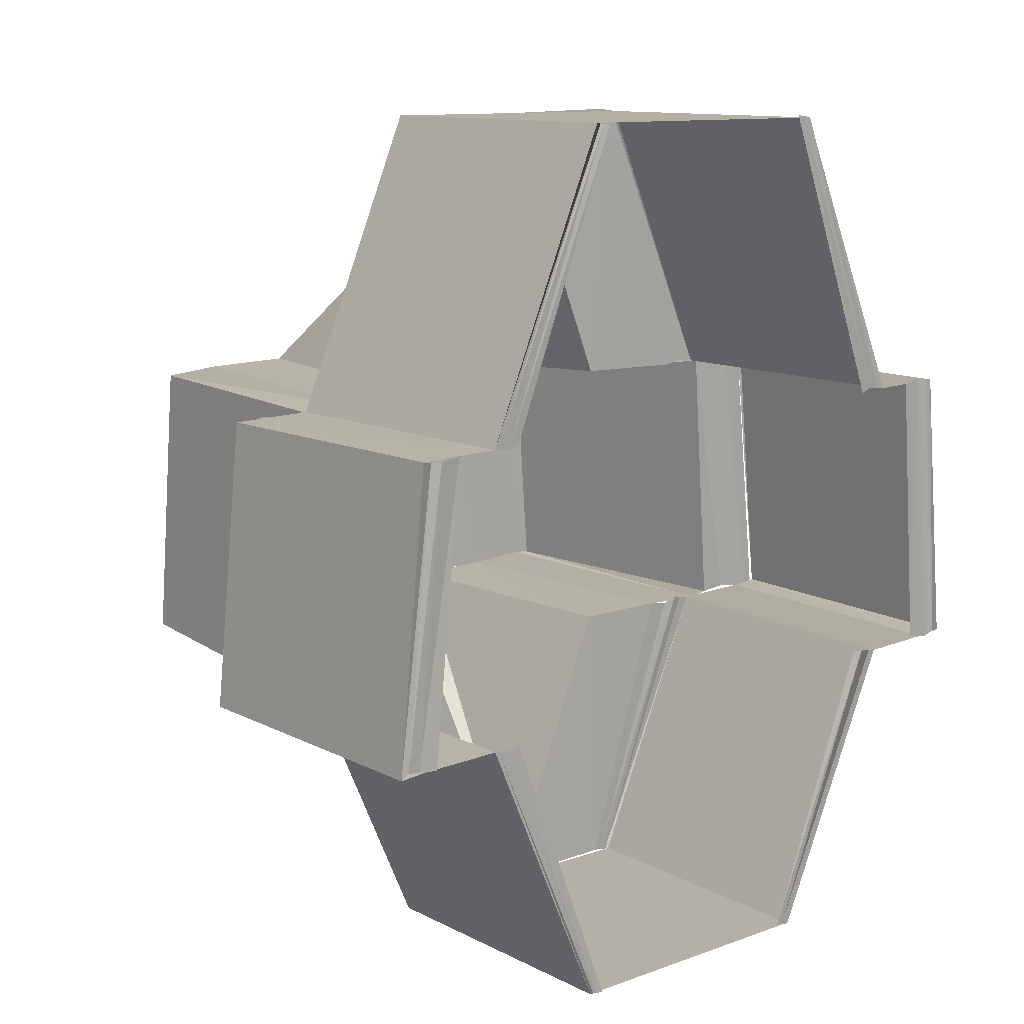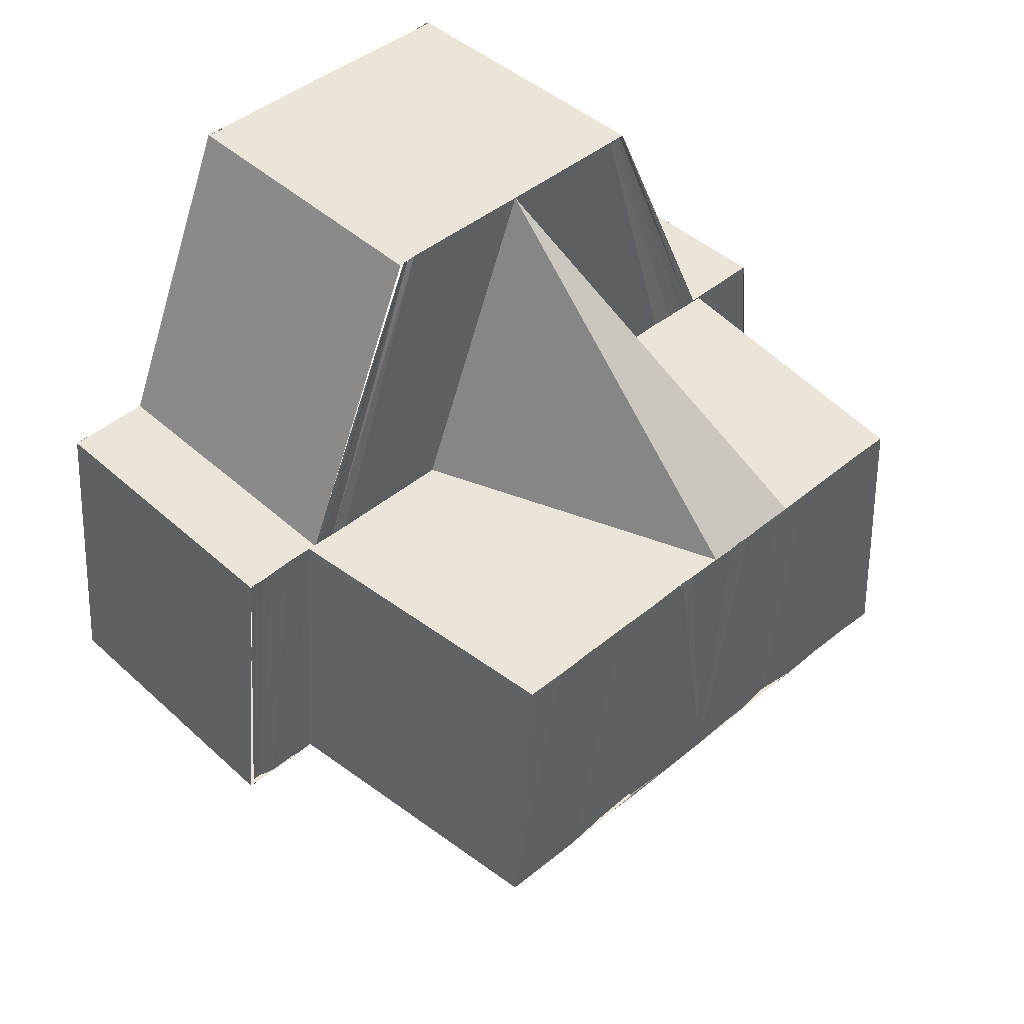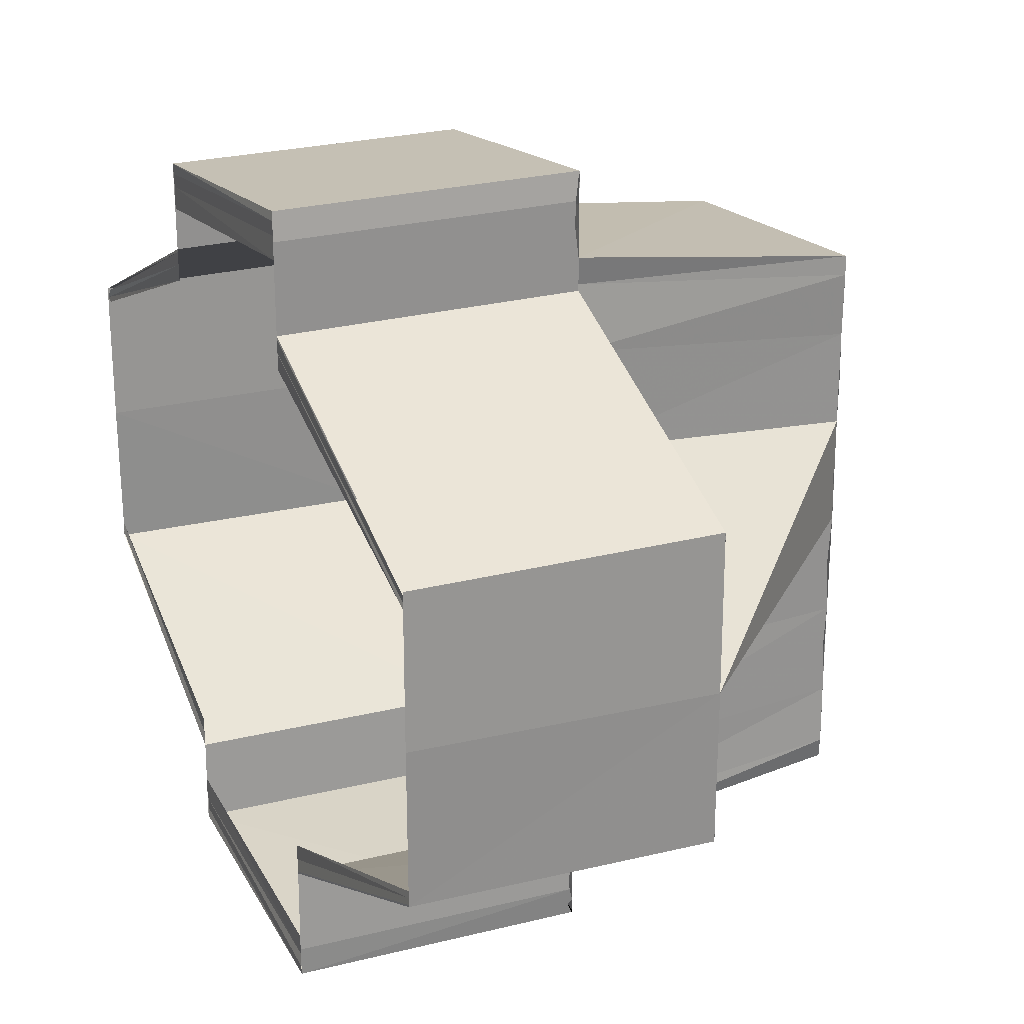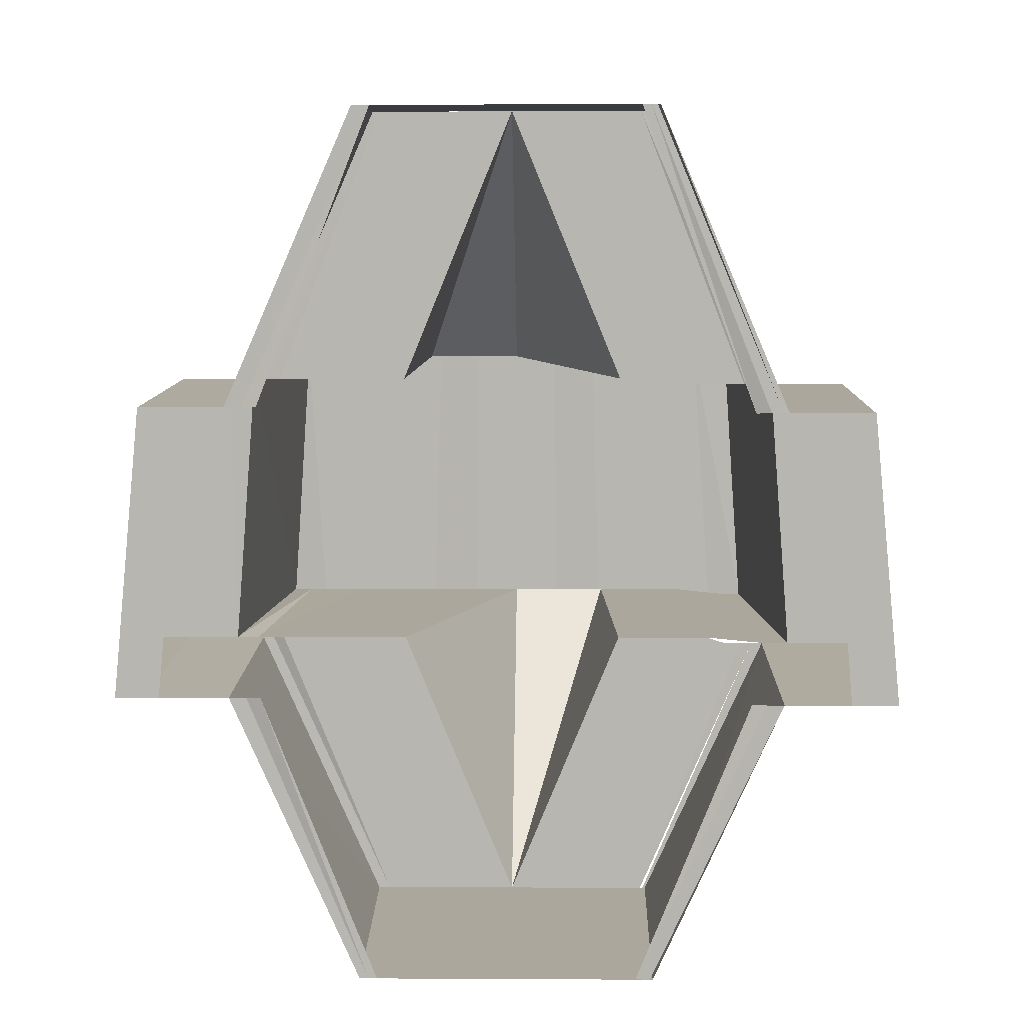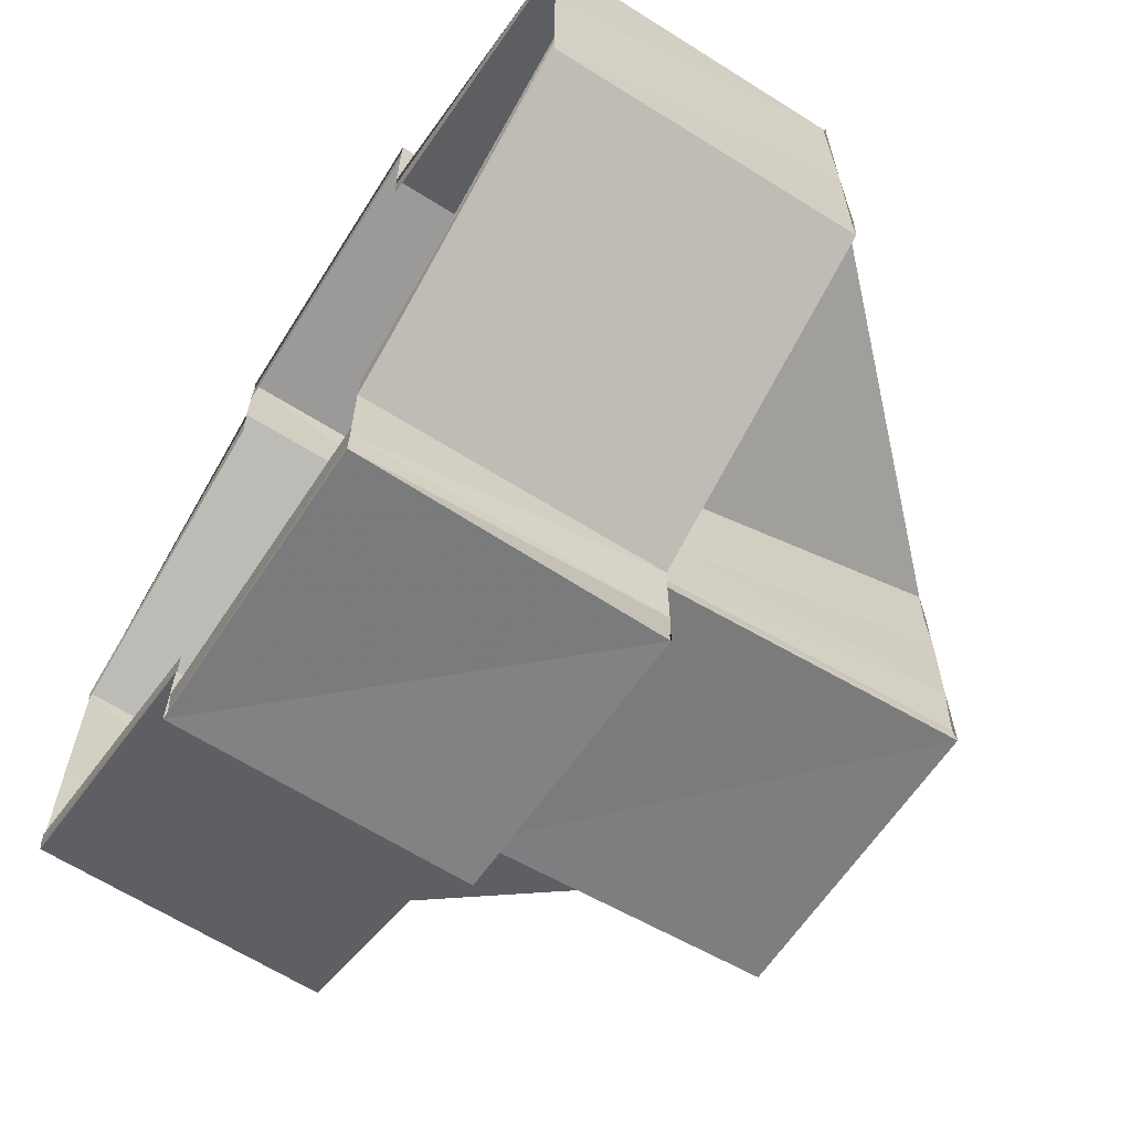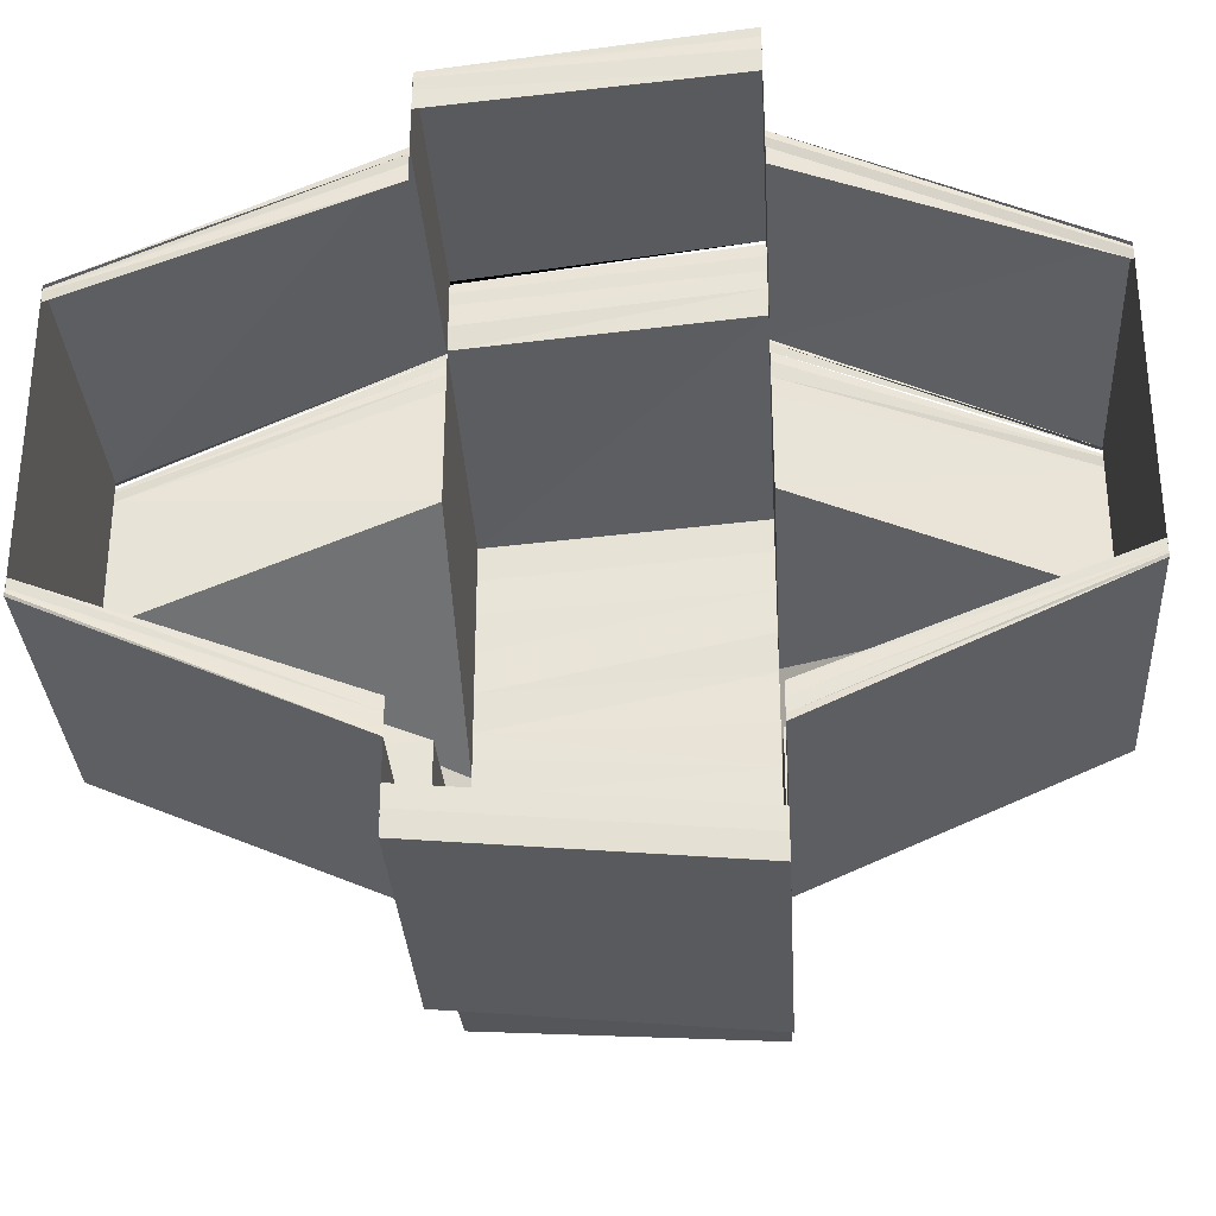
<metadata>
{"format":"obj","ext":"obj","renderer":"f3d","projection":"perspective","resolution":1024,"background":"white","views":[{"elev":12.6,"azim":-130.9,"up":"+Y"},{"elev":45.2,"azim":46.4,"up":"+Y"},{"elev":23.0,"azim":-24.1,"up":"+Z"},{"elev":8.6,"azim":-88.8,"up":"+Y"},{"elev":-64.5,"azim":-32.2,"up":"+Z"},{"elev":-31.4,"azim":-86.5,"up":"+Z"}]}
</metadata>
<code>
o 13416
v 2244 1854 10.34
v 2244 1854 10.33
v 2244 1854 10.34
v 2244 1854 10.33
v 2244 1854 10.34
v 2244 1854 10.33
v 2244 1854 10.34
v 2244 1854 10.34
v 2244 1854 10.33
v 2244 1854 10.34
v 2244 1854 10.33
v 2244 1854 10.34
v 2244 1854 10.33
v 2244 1854 10.34
v 2244 1854 10.35
v 2244 1854 10.35
v 2244 1854 10.35
v 2244 1854 10.35
v 2244 1854 10.35
v 2244 1854 10.35
v 2244 1854 10.35
v 2244 1854 10.35
v 2244 1854 10.35
v 2244 1854 10.35
v 2244 1854 10.35
v 2244 1854 10.34
v 2244 1854 10.35
v 2244 1854 10.34
v 2244 1854 10.35
v 2244 1854 10.34
v 2244 1854 10.34
v 2244 1854 10.35
v 2244 1854 10.34
v 2244 1854 10.35
v 2244 1854 10.35
v 2244 1854 10.35
v 2244 1854 10.35
v 2244 1854 10.35
v 2244 1854 10.35
v 2244 1854 10.35
v 2244 1854 10.35
v 2244 1854 10.35
v 2244 1854 10.35
v 2244 1854 10.35
v 2244 1854 10.35
v 2244 1854 10.35
v 2244 1854 10.34
v 2244 1854 10.35
v 2244 1854 10.34
v 2244 1854 10.34
v 2244 1854 10.34
v 2244 1854 10.34
v 2244 1854 10.34
v 2244 1854 10.35
v 2244 1854 10.34
v 2244 1854 10.34
v 2244 1854 10.34
v 2244 1854 10.34
v 2244 1854 10.34
v 2244 1854 10.34
v 2244 1854 10.34
v 2244 1854 10.34
v 2244 1854 10.34
v 2244 1854 10.34
v 2244 1854 10.34
v 2244 1854 10.34
v 2244 1854 10.34
v 2244 1854 10.34
v 2244 1854 10.34
v 2244 1854 10.33
v 2244 1854 10.33
v 2244 1854 10.33
v 2244 1854 10.33
v 2244 1854 10.33
v 2244 1854 10.33
v 2244 1854 10.33
v 2244 1854 10.33
v 2244 1854 10.33
v 2244 1854 10.33
v 2244 1854 10.33
v 2244 1854 10.33
v 2244 1854 10.34
v 2244 1854 10.33
v 2244 1854 10.33
v 2244 1854 10.34
v 2244 1854 10.34
v 2244 1854 10.34
v 2244 1854 10.33
v 2244 1854 10.33
v 2244 1854 10.33
v 2244 1854 10.33
v 2244 1854 10.33
v 2244 1854 10.33
v 2244 1854 10.33
v 2244 1854 10.33
v 2244 1854 10.33
v 2244 1854 10.33
v 2244 1854 10.33
v 2244 1854 10.33
v 2244 1854 10.33
v 2244 1854 10.33
v 2244 1854 10.34
v 2244 1854 10.33
v 2244 1854 10.33
v 2244 1854 10.33
v 2244 1854 10.33
v 2244 1854 10.33
v 2244 1854 10.34
v 2244 1854 10.33
v 2244 1854 10.34
v 2244 1854 10.34
v 2244 1854 10.33
v 2244 1854 10.34
v 2244 1854 10.33
v 2244 1854 10.33
v 2244 1854 10.33
v 2244 1854 10.33
v 2244 1854 10.33
v 2244 1854 10.33
v 2244 1854 10.33
v 2244 1854 10.33
v 2244 1854 10.33
v 2244 1854 10.33
v 2244 1854 10.33
v 2244 1854 10.33
v 2244 1854 10.33
v 2244 1854 10.33
v 2244 1854 10.33
v 2244 1854 10.34
v 2244 1854 10.33
v 2244 1854 10.33
v 2244 1854 10.33
v 2244 1854 10.34
v 2244 1854 10.33
v 2244 1854 10.34
v 2244 1854 10.33
v 2244 1854 10.34
v 2244 1854 10.33
v 2244 1854 10.34
v 2244 1854 10.34
v 2244 1854 10.33
v 2244 1854 10.33
v 2244 1854 10.33
v 2244 1854 10.33
v 2244 1854 10.33
v 2244 1854 10.34
v 2244 1854 10.35
v 2244 1854 10.34
v 2244 1854 10.35
v 2244 1854 10.35
v 2244 1854 10.35
v 2244 1854 10.35
v 2244 1854 10.35
v 2244 1854 10.35
v 2244 1854 10.35
v 2244 1854 10.35
v 2244 1854 10.35
v 2244 1854 10.35
v 2244 1854 10.35
v 2244 1854 10.35
v 2244 1854 10.35
v 2244 1854 10.35
v 2244 1854 10.35
v 2244 1854 10.35
v 2244 1854 10.35
v 2244 1854 10.35
v 2244 1854 10.35
v 2244 1854 10.35
v 2244 1854 10.35
v 2244 1854 10.35
v 2244 1854 10.35
v 2244 1854 10.35
v 2244 1854 10.35
v 2244 1854 10.35
v 2244 1854 10.35
v 2244 1854 10.35
v 2244 1854 10.34
v 2244 1854 10.35
v 2244 1854 10.34
v 2244 1854 10.35
v 2244 1854 10.34
v 2244 1854 10.34
v 2244 1854 10.34
v 2244 1854 10.35
v 2244 1854 10.35
v 2244 1854 10.35
v 2244 1854 10.35
v 2244 1854 10.35
v 2244 1854 10.35
v 2244 1854 10.35
v 2244 1854 10.35
v 2244 1854 10.35
v 2244 1854 10.35
v 2244 1854 10.35
v 2244 1854 10.35
v 2244 1854 10.35
v 2244 1854 10.35
v 2244 1854 10.35
v 2244 1854 10.34
v 2244 1854 10.35
v 2244 1854 10.34
v 2244 1854 10.35
v 2244 1854 10.35
v 2244 1854 10.35
v 2244 1854 10.35
v 2244 1854 10.35
v 2244 1854 10.35
v 2244 1854 10.33
v 2244 1854 10.33
v 2244 1854 10.33
v 2244 1854 10.33
v 2244 1854 10.33
v 2244 1854 10.33
v 2244 1854 10.34
v 2244 1854 10.33
v 2244 1854 10.34
v 2244 1854 10.33
v 2244 1854 10.35
v 2244 1854 10.35
v 2244 1854 10.35
v 2244 1854 10.35
v 2244 1854 10.33
v 2244 1854 10.34
v 2244 1854 10.33
v 2244 1854 10.33
v 2244 1854 10.33
v 2244 1854 10.34
v 2244 1854 10.33
v 2244 1854 10.34
v 2244 1854 10.33
v 2244 1854 10.34
v 2244 1854 10.34
v 2244 1854 10.34
v 2244 1854 10.33
v 2244 1854 10.34
v 2244 1854 10.35
v 2244 1854 10.35
v 2244 1854 10.35
v 2244 1854 10.35
v 2244 1854 10.35
v 2244 1854 10.33
v 2244 1854 10.33
v 2244 1854 10.33
v 2244 1854 10.33
v 2244 1854 10.33
v 2244 1854 10.35
v 2244 1854 10.35
v 2244 1854 10.35
v 2244 1854 10.35
v 2244 1854 10.35
f 1 2 3
f 3 2 4
f 3 4 5
f 5 4 6
f 5 6 7
f 8 6 9
f 10 7 11
f 12 13 11
f 14 7 10
f 15 14 10
f 16 14 15
f 17 16 18
f 19 15 20
f 19 20 21
f 22 23 19
f 21 24 25
f 25 24 26
f 25 26 27
f 27 26 28
f 27 28 29
f 28 30 31
f 32 28 33
f 34 29 35
f 36 34 35
f 35 29 37
f 38 34 39
f 40 41 38
f 42 36 43
f 44 45 42
f 42 43 46
f 46 43 37
f 46 37 47
f 47 37 48
f 47 48 49
f 49 48 50
f 49 50 51
f 51 50 52
f 51 52 53
f 54 55 37
f 56 51 53
f 55 57 58
f 37 59 58
f 60 56 53
f 58 10 53
f 61 60 53
f 62 61 53
f 63 62 53
f 64 63 53
f 65 64 53
f 65 66 64
f 67 66 65
f 67 68 66
f 69 68 67
f 69 70 68
f 71 70 69
f 71 72 70
f 73 72 71
f 73 74 72
f 75 76 73
f 74 77 78
f 79 77 80
f 81 82 78
f 83 84 79
f 82 85 86
f 78 87 86
f 88 84 89
f 88 90 84
f 91 90 88
f 91 92 90
f 93 92 91
f 93 94 92
f 95 94 93
f 95 96 94
f 97 98 95
f 96 99 100
f 101 102 100
f 103 99 104
f 105 106 103
f 107 108 99
f 109 108 110
f 107 111 108
f 112 111 107
f 112 113 111
f 114 113 112
f 115 106 116
f 115 117 106
f 118 117 115
f 118 119 117
f 120 119 118
f 121 116 122
f 122 123 124
f 125 121 122
f 126 121 125
f 127 126 128
f 129 125 130
f 131 132 129
f 129 130 133
f 133 130 134
f 133 134 135
f 135 134 136
f 135 136 137
f 137 136 138
f 137 138 139
f 10 137 139
f 10 139 53
f 53 139 140
f 139 141 140
f 140 141 71
f 141 142 71
f 71 142 143
f 142 89 143
f 143 144 145
f 146 147 148
f 148 147 149
f 148 149 150
f 150 149 151
f 152 151 153
f 154 155 156
f 156 155 157
f 156 157 158
f 158 157 159
f 158 159 160
f 161 159 162
f 162 163 164
f 165 160 166
f 167 165 168
f 166 169 170
f 171 166 172
f 173 174 171
f 175 172 176
f 175 176 177
f 177 176 178
f 177 178 179
f 179 178 180
f 179 180 181
f 182 179 181
f 182 181 61
f 86 182 61
f 61 181 183
f 181 184 183
f 183 184 185
f 184 186 185
f 185 187 188
f 189 41 186
f 189 190 41
f 191 190 189
f 191 192 190
f 193 192 191
f 193 194 192
f 195 194 193
f 196 197 195
f 198 199 200
f 200 199 201
f 200 201 202
f 202 201 203
f 202 203 204
f 204 16 205
f 206 204 205
f 163 204 206
f 207 163 206
f 208 209 210
f 210 211 212
f 213 214 215
f 214 216 217
f 217 216 182
f 216 218 182
f 182 218 219
f 220 221 219
f 222 217 223
f 224 225 222
f 222 223 226
f 226 223 227
f 226 227 228
f 228 227 229
f 228 229 230
f 230 229 231
f 230 231 77
f 231 232 233
f 234 231 235
f 236 237 238
f 238 239 240
f 241 242 243
f 243 244 245
f 246 247 248
f 248 249 250

</code>
